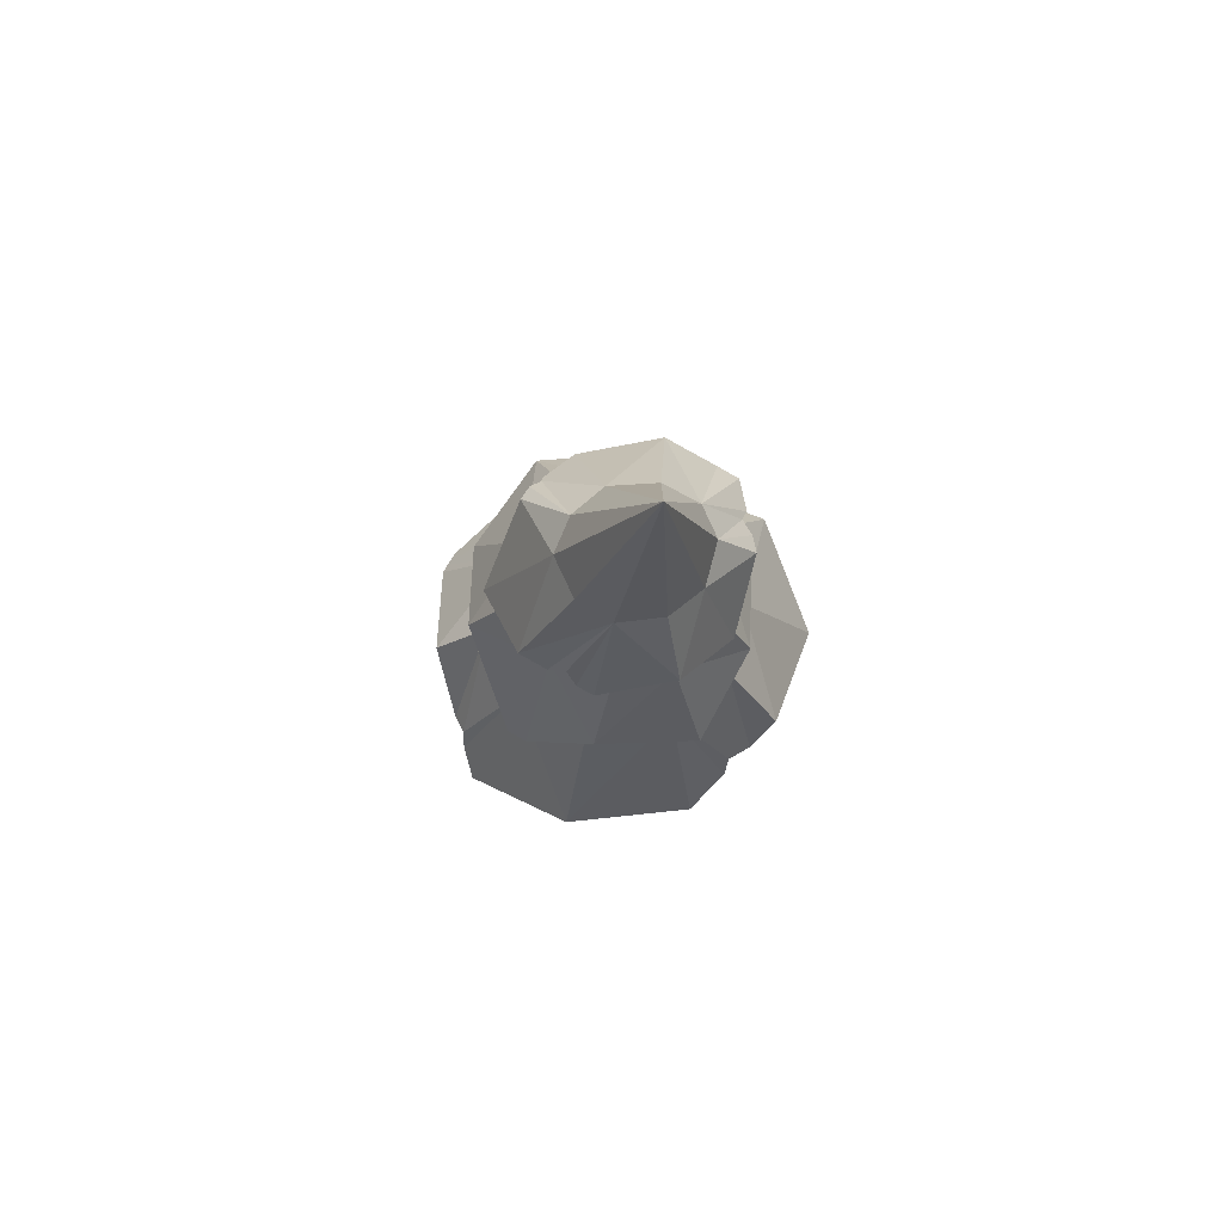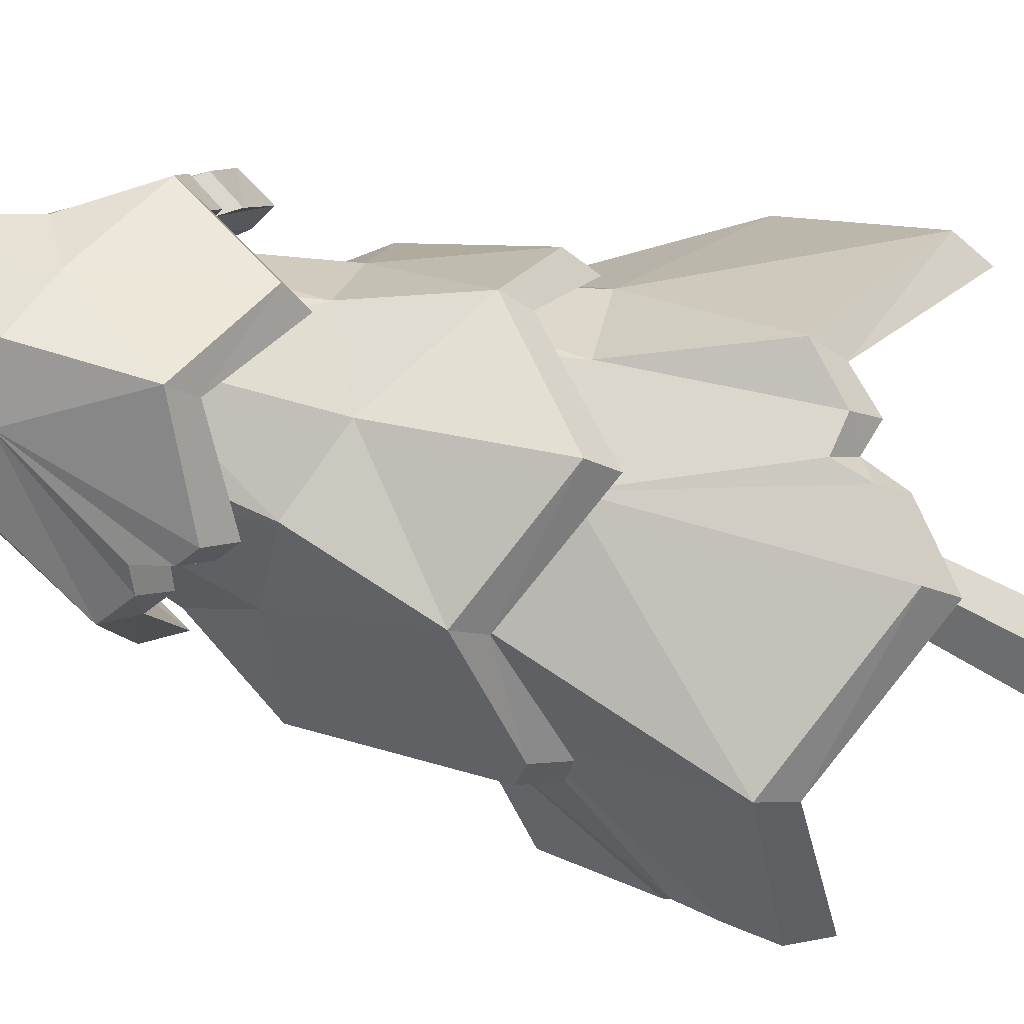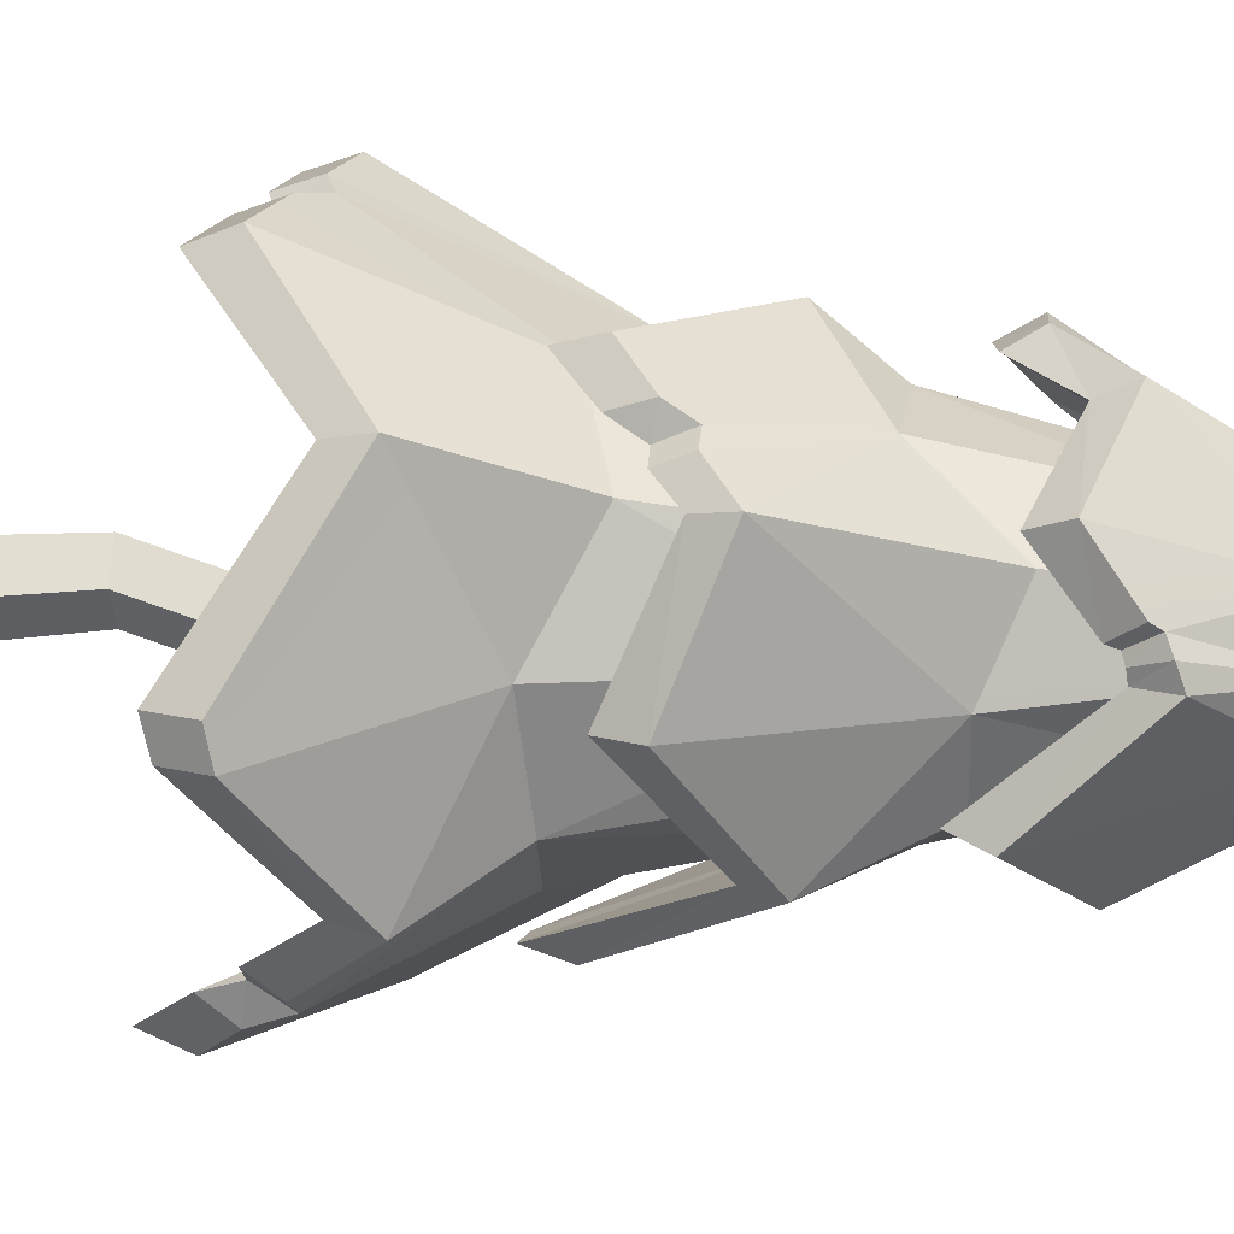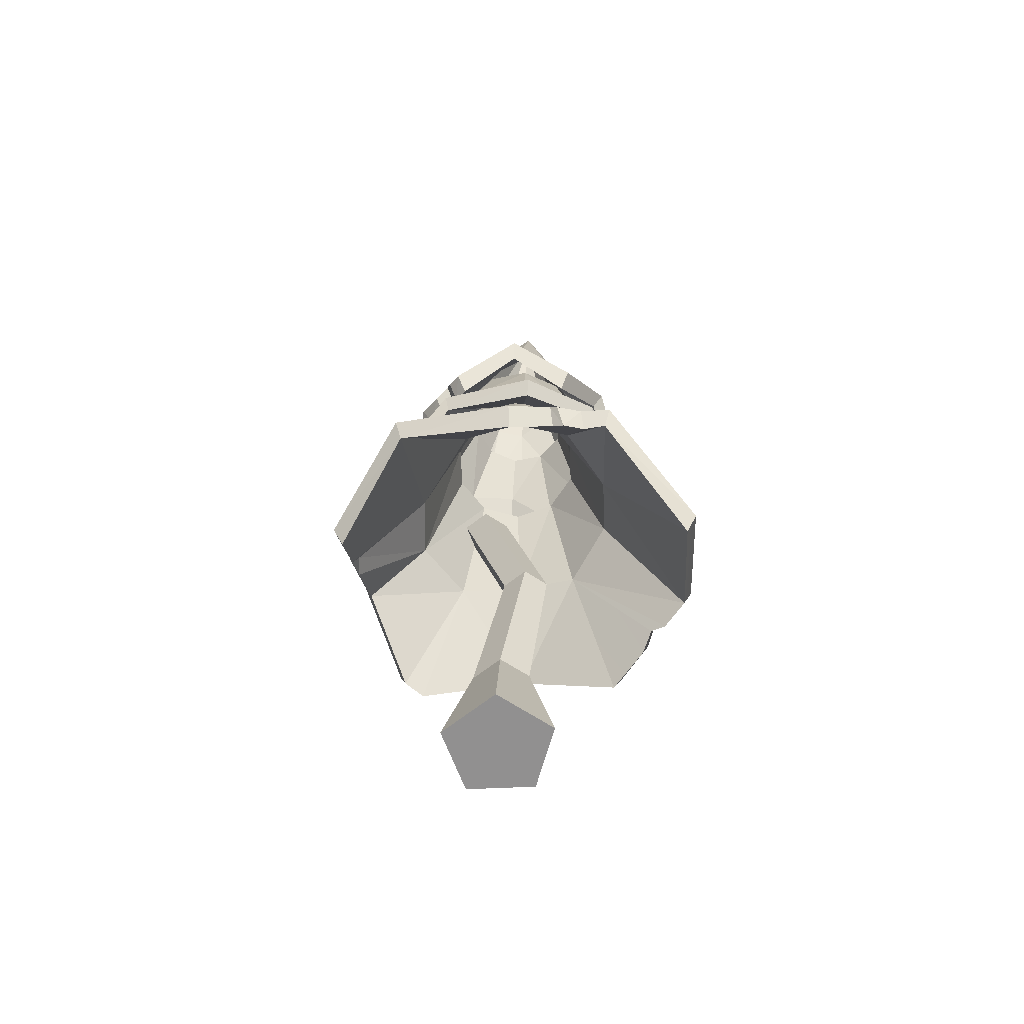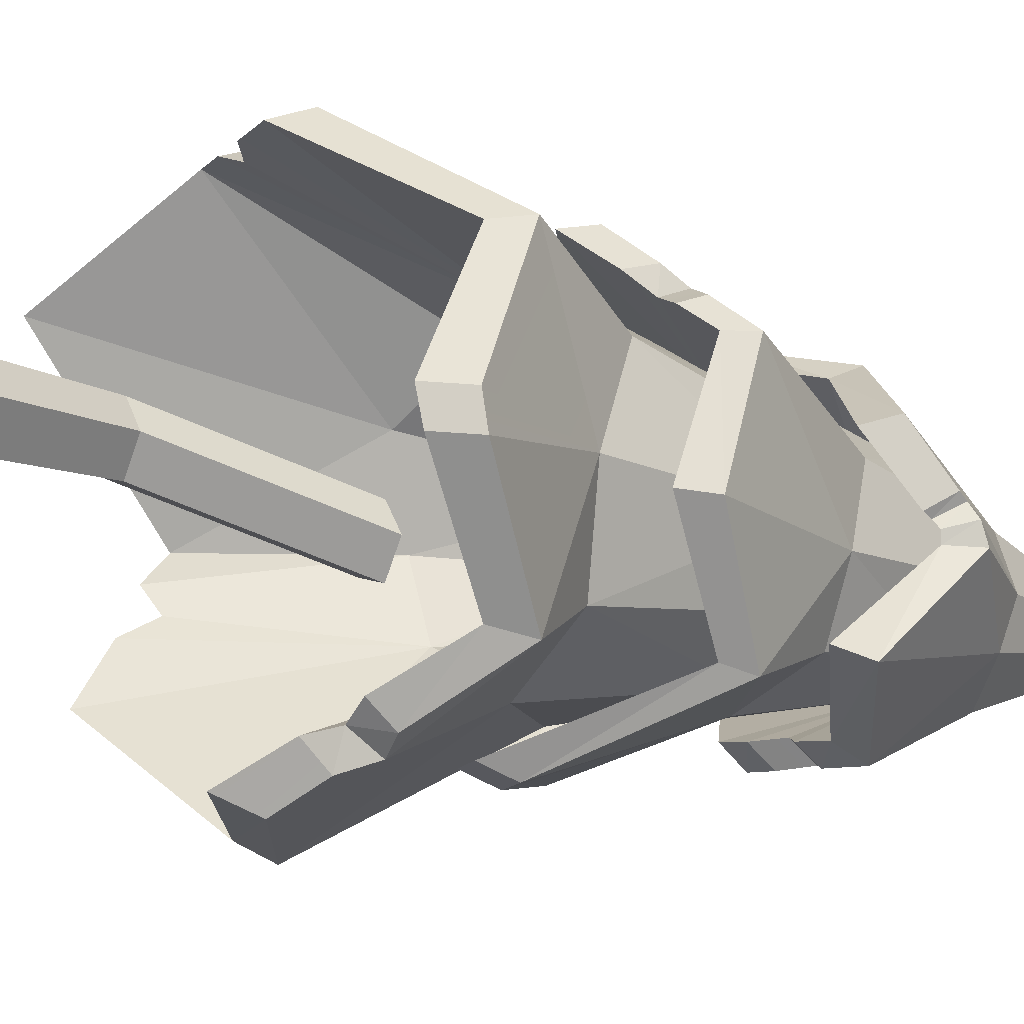
<metadata>
{"format":"obj","ext":"obj","renderer":"f3d","projection":"perspective","resolution":1024,"background":"white","views":[{"elev":76.9,"azim":-149.6,"up":"+Y"},{"elev":-37.1,"azim":-113.6,"up":"+Z"},{"elev":13.8,"azim":97.8,"up":"+Z"},{"elev":-65.8,"azim":-123.5,"up":"+Y"},{"elev":-14.9,"azim":56.6,"up":"+Z"}]}
</metadata>
<code>
o SM_Env_TreePine_01
v 54.15 5.742 103.9
v 23.01 92.31 67.99
v -18.64 59.11 103.1
v -18.54 92.99 75.51
v 69.49 22.6 86.94
v 70.71 35.97 78.81
v 48.3 137.6 31.68
v 95.87 51.59 57.79
v 81.78 36.1 73.36
v 106.8 24.24 -13.5
v 61.67 119.3 -12.03
v 73.2 64.41 -71.53
v 45.42 117.3 -50
v 20.95 -10.03 -111.9
v 7.025 99.54 -70.81
v 5.577 -8.482 -112.1
v -42.4 44.13 -96.86
v -38.38 109.8 -64.52
v -103.7 17.02 -52.61
v -69.37 93.63 -33.16
v -103.3 50.88 16.07
v -78.23 106.8 11.4
v -72.73 10.81 75.08
v -56.84 85.69 53.47
v -58.15 182.9 -23.89
v -35.06 184.6 -45.87
v -3.643 187.1 -50.8
v 24.24 189.6 -35.67
v 38.63 190.8 -6.86
v 33 190.2 24.61
v 10.4 188.6 46.83
v -21.19 186.3 51.06
v -49.42 183.9 36.56
v -63.17 182.6 7.708
v -16.14 87.88 64.15
v 18.95 86.88 57.28
v -17.47 41.3 98.95
v 52.56 -14.85 98.66
v 38.18 132.7 25.88
v 92.62 33.41 55.66
v 68.6 4.478 81.44
v 71.12 20.01 72.11
v 81.98 20.59 67.09
v 50.37 113.9 -10.22
v 100.7 4.778 -12.35
v 70.16 47.17 -67.59
v 37.48 111.9 -41.69
v 5.477 94.91 -59.12
v 20.49 -30.26 -105.5
v 4.985 -28.02 -105.9
v -39.96 26.16 -92.31
v -32.86 105.8 -53.85
v -58.69 89.91 -27.46
v -97.49 -1.527 -48.97
v -98.27 34.04 15.53
v -66.24 103.1 9.661
v -48.35 81.46 45.07
v -67.7 -8.35 70.77
v -29.8 181.8 -35.63
v -47.5 180.5 -18.38
v -5.374 183.8 -39.16
v 16.45 185.7 -27.62
v 27.32 186.7 -5.404
v 23.11 186.6 18.99
v 5.407 185.3 36.25
v -19.02 183.3 39.78
v -40.84 181.4 28.23
v -51.72 180.3 6.019
v 41.39 -132.2 -141.7
v 29.41 -20.1 -84.04
v 56.9 -114.1 -126.6
v 60.57 -94.47 -119.1
v 73.69 -15.18 -54.5
v 72.22 -96.14 -111.7
v 105.6 -57.07 -79.08
v -43.25 -77.85 -140.4
v -28.42 33.91 -76.52
v -116.5 -112.9 -80.45
v -77.85 10.21 -47.4
v -126.5 -90.66 -47.41
v -124.4 -73.06 -38.7
v -96.57 9.675 1.27
v -133.3 -77.73 -22.01
v -141.2 -57.93 1.286
v -126.9 -132.3 90.14
v -79 -8.108 55.24
v -54.34 -91.58 141.7
v -33.08 9.113 88.61
v 37.92 -112.8 132.8
v 23.69 -8.061 88.66
v 1.467 -104.4 136.3
v -13.02 -93.06 134.3
v -24.92 -98.33 138.9
v 105.9 -57.7 81.06
v 70.06 8.685 55.04
v 141.2 -105.9 -1.08
v 89.3 -20.03 -0.1768
v 140.7 -102.3 -18.49
v 15.44 101.3 62.56
v -24.42 101.3 62.16
v -56.9 101.4 39.07
v -68.85 101.4 1.162
v -56.67 101.2 -37.13
v -24.25 100.9 -60.41
v 15.41 100.9 -60.55
v 47.49 101.1 -36.82
v 60.16 101.2 0.8587
v 47.47 101.3 38.72
v 38.24 -154.7 -133.6
v 58.75 -129.2 -114.1
v 24.9 -25.09 -72.64
v 60.66 -111.3 -108.5
v 63.84 -20.39 -47.35
v 73.42 -111.1 -100.1
v 99.98 -78.16 -74.92
v -41.63 -98.63 -133.6
v -24.79 29.91 -64.43
v -67.72 5.732 -40.15
v -109.1 -134.2 -74.92
v -120.1 -109.2 -41.09
v -119 -89.09 -29.69
v -84.2 4.949 1.145
v -127.3 -95.14 -15.83
v -133.8 -78.16 1.037
v -69.01 -12.68 47.86
v -119.6 -154.3 84.82
v -51.93 -112.5 134.8
v -29.18 4.588 76.8
v 35.37 -134.2 123.9
v -0.6353 -125.2 128.4
v 20.06 -12.68 76.8
v -16.18 -113.4 126.9
v -27.99 -118.4 131.8
v 99.98 -78.16 76.99
v 59.97 4.061 47.83
v 76.99 -24.87 0.2293
v 132.2 -127.7 -0.8556
v 132 -123.6 -18.25
v -20.72 98.08 50.77
v 11.6 98.08 50.77
v -46.87 98.08 31.78
v -56.86 98.08 1.037
v -46.87 98.08 -29.7
v -20.72 98.08 -48.7
v 11.6 98.08 -48.7
v 37.75 98.08 -29.7
v 47.73 98.08 1.037
v 37.75 98.08 31.78
v -43.52 134.7 95.56
v -38.69 212.2 46.85
v -60.76 151.3 73.71
v -61.75 162.3 64.38
v -59.29 211.6 32.12
v -72.98 163.2 58.23
v -81.89 171.8 46.95
v -13.39 241.3 38.01
v 9.434 168.6 85.53
v -26.65 136.2 95.19
v 57.79 150.5 50.31
v 17.03 230.1 21.54
v 64.19 172.7 19.83
v 62.67 177.8 16.52
v 25.78 234.2 -6.75
v 66.71 181.2 8.624
v 66.79 185.1 -2.553
v 65.98 127.7 -56.43
v 23.24 225.5 -32.38
v 19.57 158.7 -86.57
v -3.824 232.7 -51.74
v -34.98 138.3 -82.45
v -30.49 217.8 -49.5
v -22.13 143.1 -83.42
v -13.36 158 -80.97
v -1.393 150.8 -84.98
v -80.86 170.2 -50.84
v -58.4 225.1 -30.4
v -94.86 132.7 -1.575
v -67.65 207 1.291
v -36 363.6 -3.216
v -38.99 117.2 85.98
v -56.57 135.7 64.15
v -33.95 207 37.07
v -57.59 147.3 54.91
v -54.48 207.2 23.48
v -68.03 147.8 49.9
v -74.26 154.4 42.17
v -11.65 242.3 32.68
v 8.327 151 77.21
v -22.33 120.5 86.08
v 12.62 230.6 20.3
v 50.24 132.2 43.95
v 57.74 158.8 10.83
v 56.25 164.3 8.588
v 21.58 230.9 -1.347
v 59.75 166 4.037
v 58.89 166.8 -2.269
v 15.14 219.4 -25.93
v 58.29 109.6 -50.02
v 17.24 141.3 -78.03
v -6.692 226.9 -41.52
v -31.43 121.4 -72.17
v -18.84 126.6 -73.69
v -31.27 213.8 -41.71
v -10.55 141.6 -71.63
v 1.677 134.9 -76.16
v -73.15 153.6 -45.81
v -53.49 221.4 -26.79
v -60.74 203.6 -1.631
v -83.69 116.1 -1.578
v -34.41 350.5 -3.136
v 29.71 -363.6 -39.46
v -16.74 -363.6 -24.37
v 22.23 -279 -19.37
v -1.945 -279 -11.51
v -16.74 -363.6 24.47
v -1.945 -279 13.91
v 29.71 -363.6 39.56
v 22.23 -279 21.76
v 58.41 -363.6 0.05022
v 37.17 -279 1.198
v 16.87 -363.6 0.05022
v 8.891 -63.43 -39.16
v -10.43 -63.43 -32.88
v 3.551 -63.43 -22.72
v -10.43 -63.43 -12.56
v 8.891 -63.43 -6.286
v 20.83 -63.43 -22.72
v -6.648 -167.1 -11.33
v -25.97 -167.1 -5.049
v -25.97 -167.1 15.27
v -6.648 -167.1 21.55
v 5.293 -167.1 5.11
f 1 2 3
f 3 2 4
f 1 5 2
f 5 6 2
f 7 2 8
f 8 2 9
f 6 9 2
f 10 11 8
f 8 11 7
f 10 12 11
f 11 12 13
f 14 15 12
f 12 15 13
f 14 16 15
f 16 17 15
f 17 18 15
f 19 20 17
f 17 20 18
f 19 21 20
f 20 21 22
f 23 24 21
f 21 24 22
f 23 3 24
f 24 3 4
f 20 25 18
f 18 25 26
f 15 18 27
f 27 18 26
f 15 27 13
f 13 27 28
f 13 28 11
f 11 28 29
f 11 29 7
f 7 29 30
f 2 7 31
f 31 7 30
f 2 31 4
f 4 31 32
f 24 4 33
f 33 4 32
f 24 33 22
f 22 33 34
f 20 22 25
f 25 22 34
f 35 36 37
f 37 36 38
f 39 40 36
f 38 36 41
f 41 36 42
f 40 43 36
f 36 43 42
f 39 44 40
f 40 44 45
f 45 44 46
f 46 44 47
f 47 48 46
f 46 48 49
f 49 48 50
f 50 48 51
f 48 52 51
f 52 53 51
f 51 53 54
f 54 53 55
f 55 53 56
f 56 57 55
f 55 57 58
f 58 57 37
f 37 57 35
f 59 60 52
f 52 60 53
f 48 61 52
f 52 61 59
f 62 61 47
f 47 61 48
f 63 62 44
f 44 62 47
f 64 63 39
f 39 63 44
f 36 65 39
f 39 65 64
f 66 65 35
f 35 65 36
f 57 67 35
f 35 67 66
f 68 67 56
f 56 67 57
f 53 60 56
f 56 60 68
f 38 1 37
f 37 1 3
f 43 40 9
f 9 40 8
f 45 10 40
f 40 10 8
f 45 46 10
f 10 46 12
f 49 14 46
f 46 14 12
f 50 51 16
f 16 51 17
f 54 19 51
f 51 19 17
f 54 55 19
f 19 55 21
f 58 23 55
f 55 23 21
f 58 37 23
f 23 37 3
f 59 26 60
f 60 26 25
f 59 61 26
f 26 61 27
f 62 28 61
f 61 28 27
f 62 63 28
f 28 63 29
f 63 64 29
f 29 64 30
f 64 65 30
f 30 65 31
f 66 32 65
f 65 32 31
f 66 67 32
f 32 67 33
f 68 34 67
f 67 34 33
f 68 60 34
f 34 60 25
f 38 41 1
f 1 41 5
f 6 42 9
f 9 42 43
f 41 42 5
f 5 42 6
f 49 50 14
f 14 50 16
f 69 70 71
f 71 70 72
f 70 73 72
f 72 73 74
f 75 74 73
f 69 76 70
f 70 76 77
f 78 79 76
f 76 79 77
f 78 80 79
f 80 81 79
f 79 81 82
f 81 83 82
f 83 84 82
f 85 86 84
f 84 86 82
f 85 87 86
f 86 87 88
f 89 90 91
f 91 90 92
f 90 88 92
f 87 93 88
f 93 92 88
f 89 94 90
f 90 94 95
f 96 97 94
f 94 97 95
f 96 98 97
f 98 75 97
f 75 73 97
f 90 99 88
f 88 99 100
f 86 88 101
f 101 88 100
f 86 101 82
f 82 101 102
f 82 102 79
f 79 102 103
f 79 103 77
f 77 103 104
f 70 77 105
f 105 77 104
f 70 105 73
f 73 105 106
f 97 73 107
f 107 73 106
f 97 107 95
f 95 107 108
f 90 95 99
f 99 95 108
f 109 110 111
f 110 112 111
f 111 112 113
f 112 114 113
f 115 113 114
f 109 111 116
f 116 111 117
f 117 118 116
f 116 118 119
f 119 118 120
f 120 118 121
f 118 122 121
f 121 122 123
f 122 124 123
f 122 125 124
f 124 125 126
f 126 125 127
f 127 125 128
f 129 130 131
f 130 132 131
f 128 131 127
f 127 131 133
f 131 132 133
f 129 131 134
f 134 131 135
f 135 136 134
f 134 136 137
f 137 136 138
f 138 136 115
f 136 113 115
f 139 140 128
f 128 140 131
f 125 141 128
f 128 141 139
f 142 141 122
f 122 141 125
f 143 142 118
f 118 142 122
f 144 143 117
f 117 143 118
f 111 145 117
f 117 145 144
f 146 145 113
f 113 145 111
f 136 147 113
f 113 147 146
f 148 147 135
f 135 147 136
f 131 140 135
f 135 140 148
f 71 110 69
f 69 110 109
f 109 116 69
f 69 116 76
f 119 78 116
f 116 78 76
f 123 124 83
f 83 124 84
f 126 85 124
f 124 85 84
f 126 127 85
f 85 127 87
f 91 130 89
f 89 130 129
f 129 134 89
f 89 134 94
f 137 96 134
f 134 96 94
f 138 115 98
f 98 115 75
f 139 100 140
f 140 100 99
f 139 141 100
f 100 141 101
f 142 102 141
f 141 102 101
f 142 143 102
f 102 143 103
f 143 144 103
f 103 144 104
f 144 145 104
f 104 145 105
f 146 106 145
f 145 106 105
f 146 147 106
f 106 147 107
f 148 108 147
f 147 108 107
f 148 140 108
f 108 140 99
f 133 93 127
f 127 93 87
f 92 132 91
f 91 132 130
f 133 132 93
f 93 132 92
f 119 120 78
f 78 120 80
f 81 121 83
f 83 121 123
f 120 121 80
f 80 121 81
f 114 74 115
f 115 74 75
f 114 112 74
f 74 112 72
f 72 112 71
f 71 112 110
f 137 138 96
f 96 138 98
f 149 150 151
f 151 150 152
f 150 153 152
f 152 153 154
f 155 154 153
f 156 150 157
f 149 158 150
f 158 157 150
f 159 160 157
f 157 160 156
f 159 161 160
f 161 162 160
f 160 162 163
f 162 164 163
f 164 165 163
f 166 167 165
f 165 167 163
f 166 168 167
f 167 168 169
f 170 171 172
f 172 171 173
f 169 168 171
f 168 174 171
f 174 173 171
f 170 175 171
f 171 175 176
f 177 178 175
f 175 178 176
f 177 155 178
f 178 155 153
f 169 171 179
f 167 169 179
f 163 167 179
f 160 163 179
f 156 160 179
f 150 156 179
f 153 150 179
f 178 153 179
f 176 178 179
f 171 176 179
f 180 181 182
f 181 183 182
f 182 183 184
f 183 185 184
f 186 184 185
f 187 188 182
f 180 182 189
f 182 188 189
f 187 190 188
f 188 190 191
f 191 190 192
f 192 190 193
f 190 194 193
f 193 194 195
f 194 196 195
f 194 197 196
f 196 197 198
f 198 197 199
f 199 197 200
f 201 202 203
f 202 204 203
f 200 203 199
f 199 203 205
f 203 204 205
f 201 203 206
f 206 203 207
f 207 208 206
f 206 208 209
f 209 208 186
f 186 208 184
f 200 210 203
f 197 210 200
f 194 210 197
f 190 210 194
f 187 210 190
f 182 210 187
f 184 210 182
f 208 210 184
f 207 210 208
f 203 210 207
f 151 181 149
f 149 181 180
f 189 188 158
f 158 188 157
f 191 159 188
f 188 159 157
f 195 196 164
f 164 196 165
f 198 166 196
f 196 166 165
f 198 199 166
f 166 199 168
f 172 202 170
f 170 202 201
f 201 206 170
f 170 206 175
f 209 177 206
f 206 177 175
f 209 186 177
f 177 186 155
f 189 158 180
f 180 158 149
f 191 192 159
f 159 192 161
f 192 193 161
f 161 193 162
f 193 195 162
f 162 195 164
f 205 174 199
f 199 174 168
f 205 204 174
f 174 204 173
f 173 204 172
f 172 204 202
f 154 185 152
f 152 185 183
f 152 183 151
f 151 183 181
f 185 154 186
f 186 154 155
f 211 212 213
f 213 212 214
f 212 215 214
f 214 215 216
f 217 218 215
f 215 218 216
f 219 220 217
f 217 220 218
f 211 213 219
f 219 213 220
f 212 211 221
f 215 212 221
f 217 215 221
f 219 217 221
f 211 219 221
f 222 223 224
f 223 225 224
f 225 226 224
f 226 227 224
f 227 222 224
f 213 214 228
f 228 214 229
f 214 216 229
f 229 216 230
f 218 231 216
f 216 231 230
f 220 232 218
f 218 232 231
f 220 213 232
f 232 213 228
f 229 223 228
f 228 223 222
f 230 225 229
f 229 225 223
f 230 231 225
f 225 231 226
f 231 232 226
f 226 232 227
f 232 228 227
f 227 228 222

</code>
